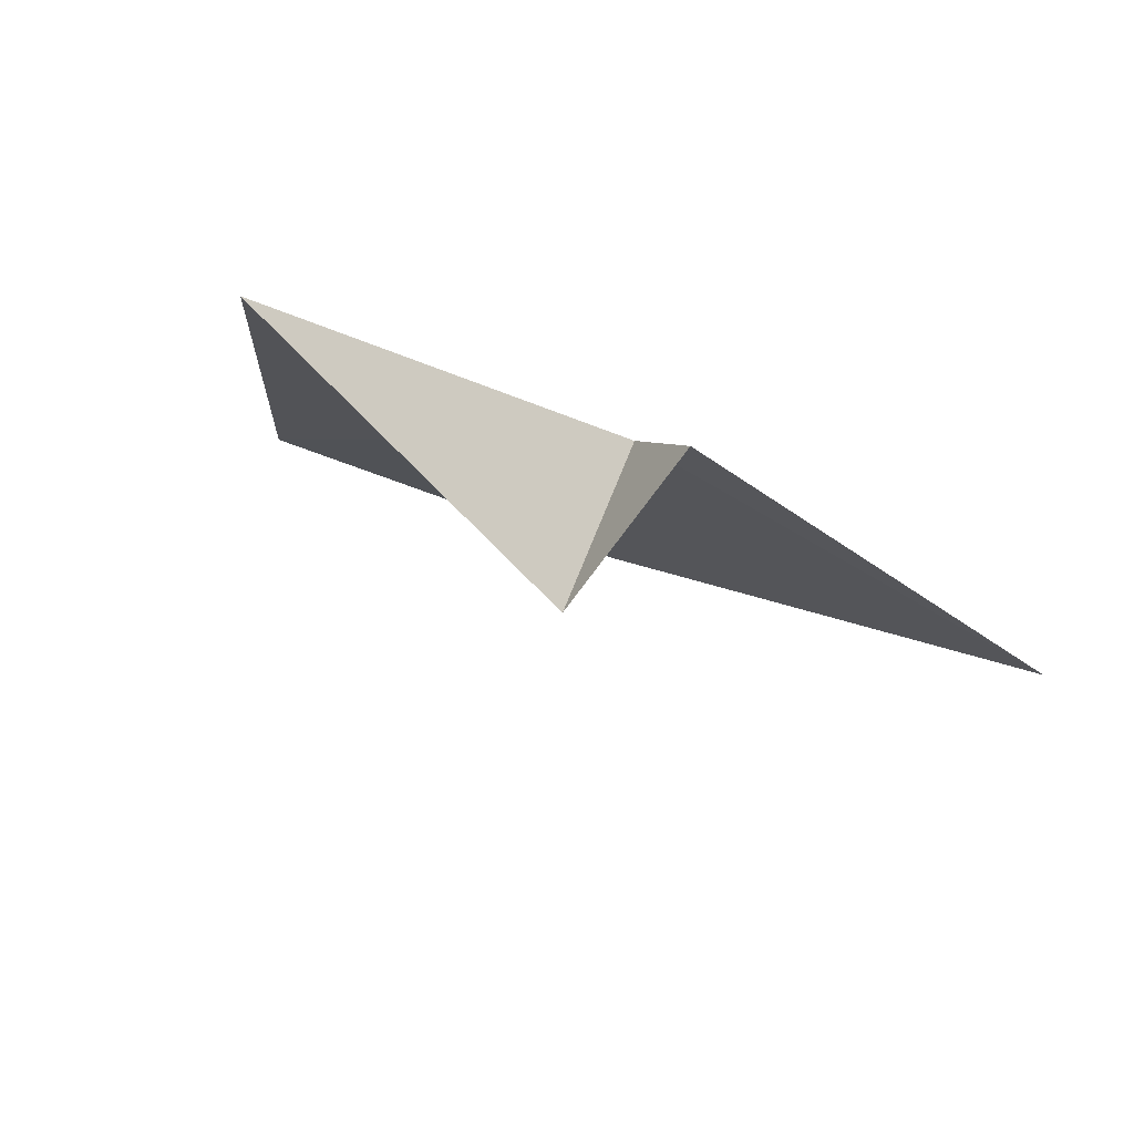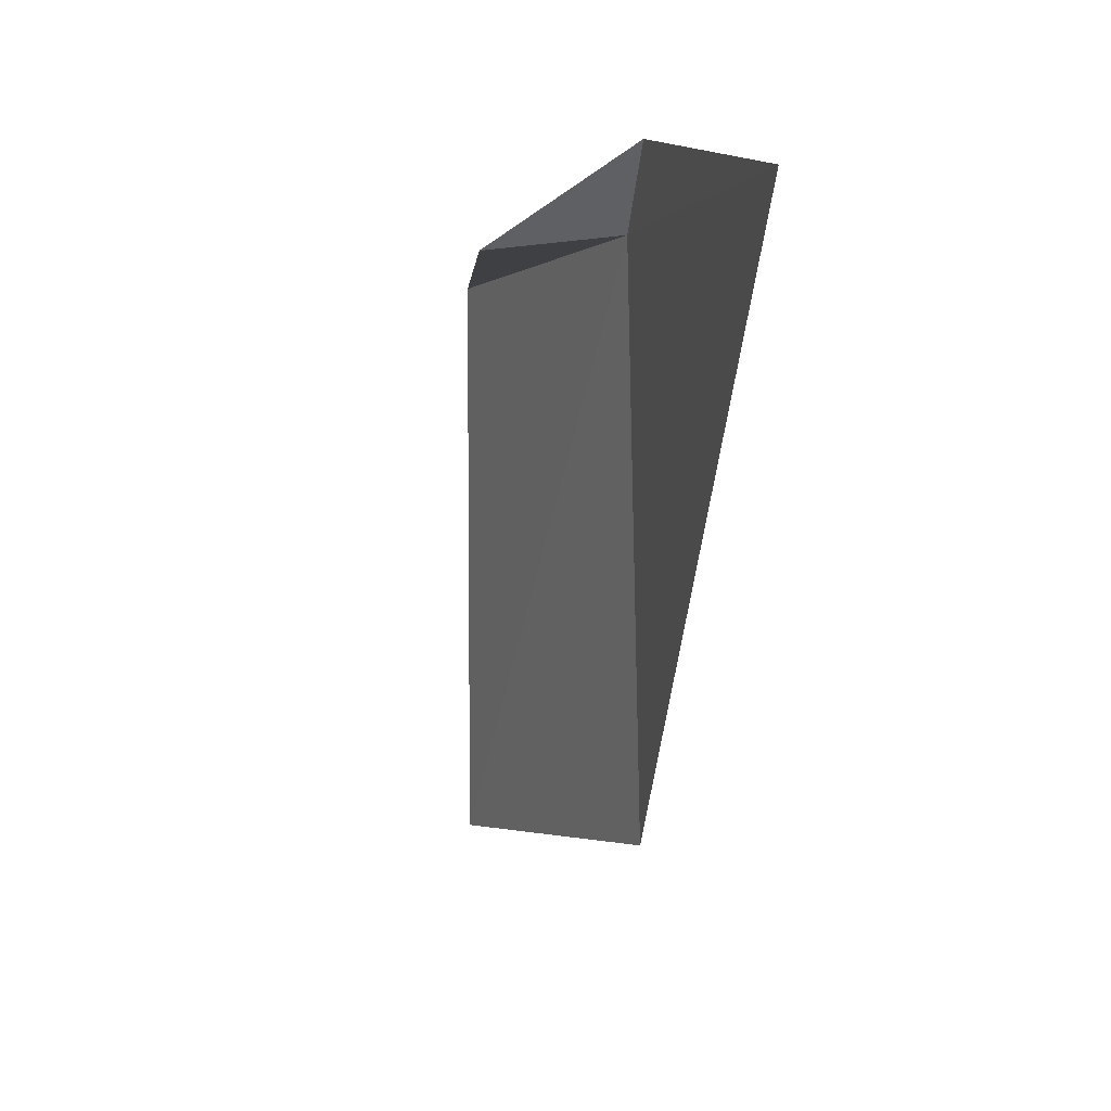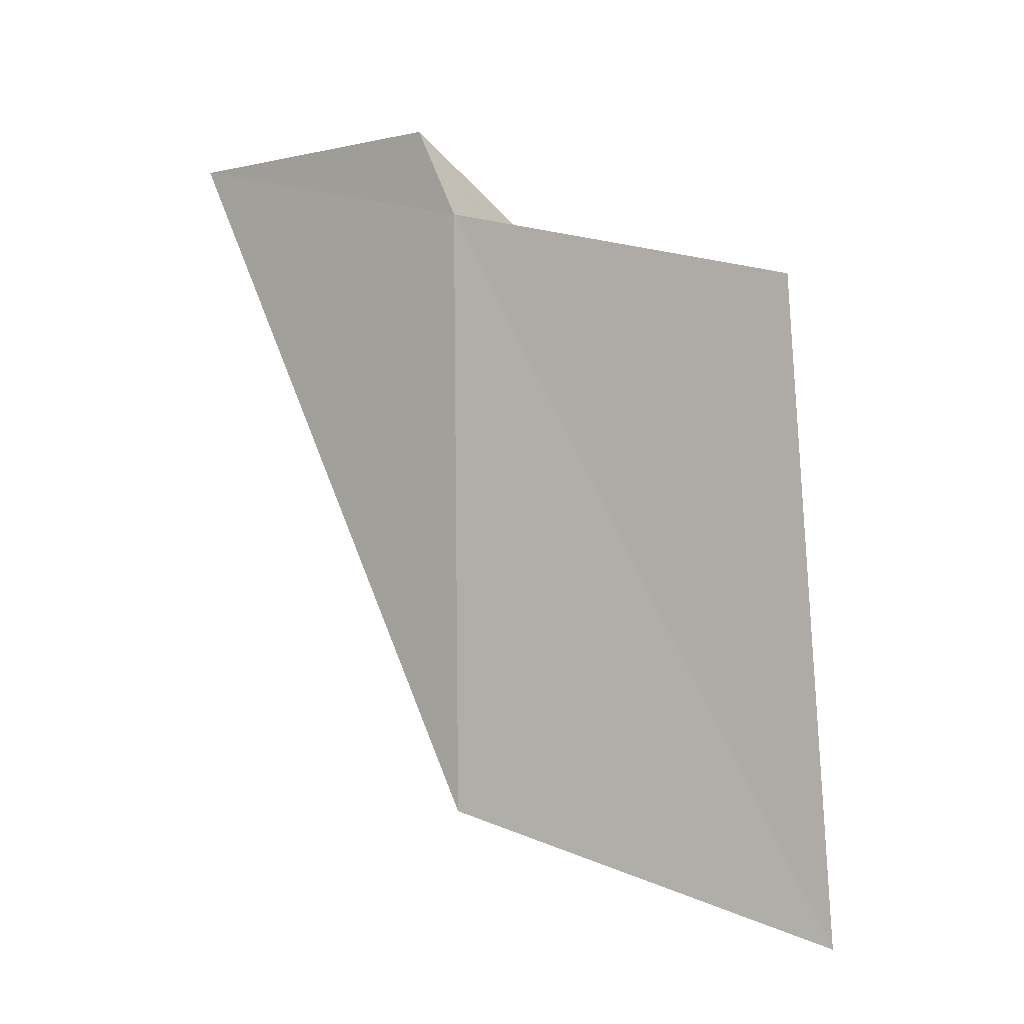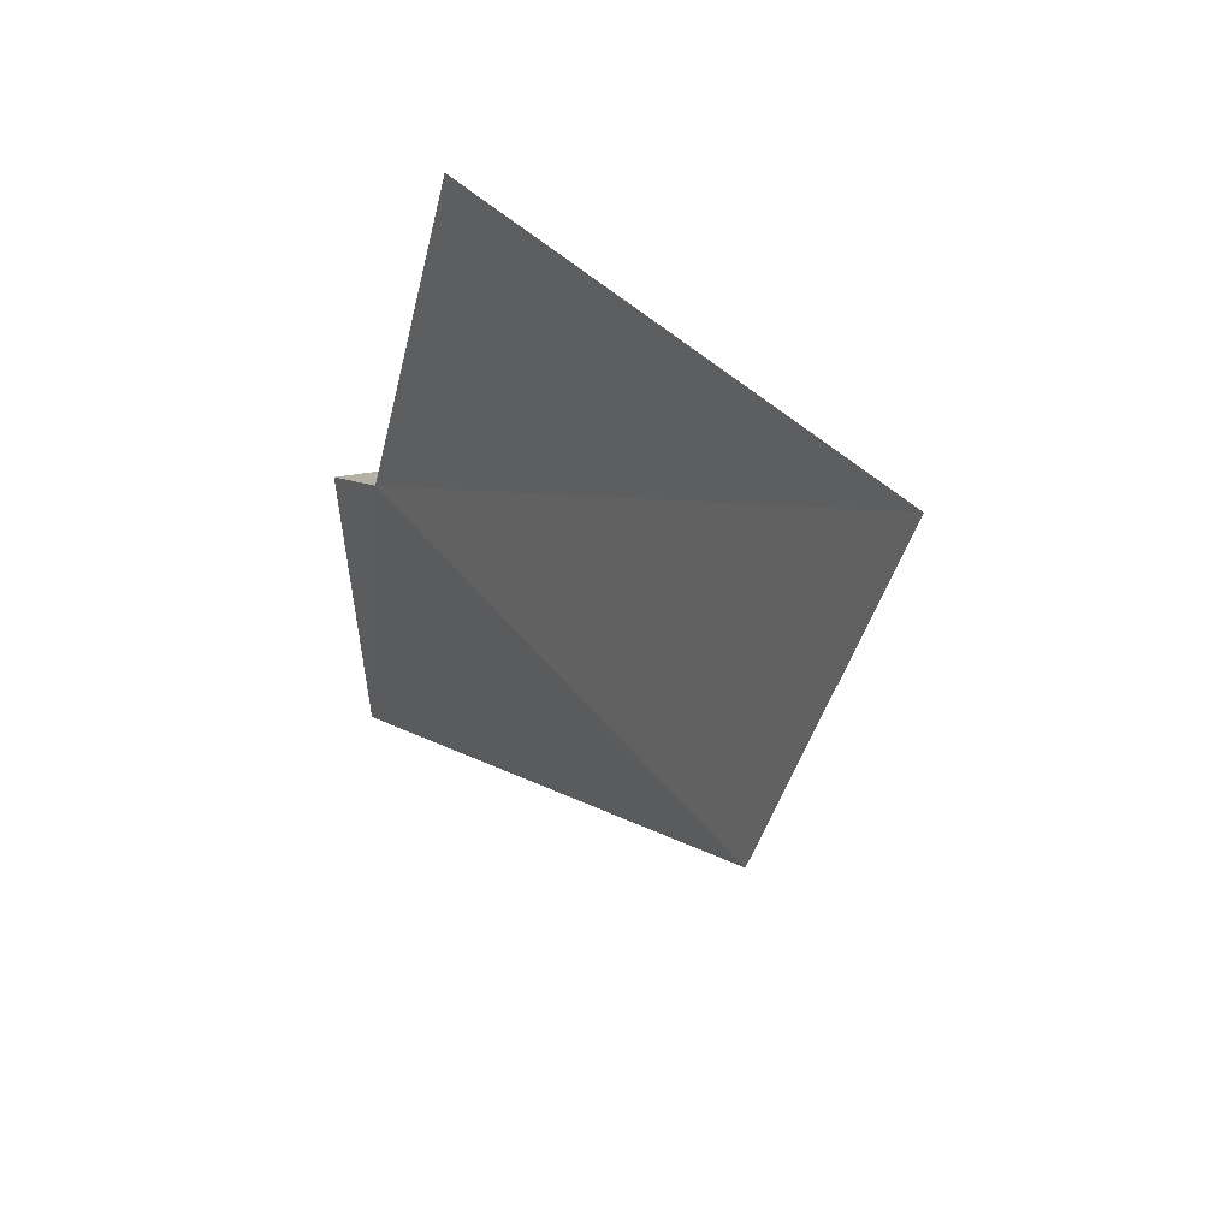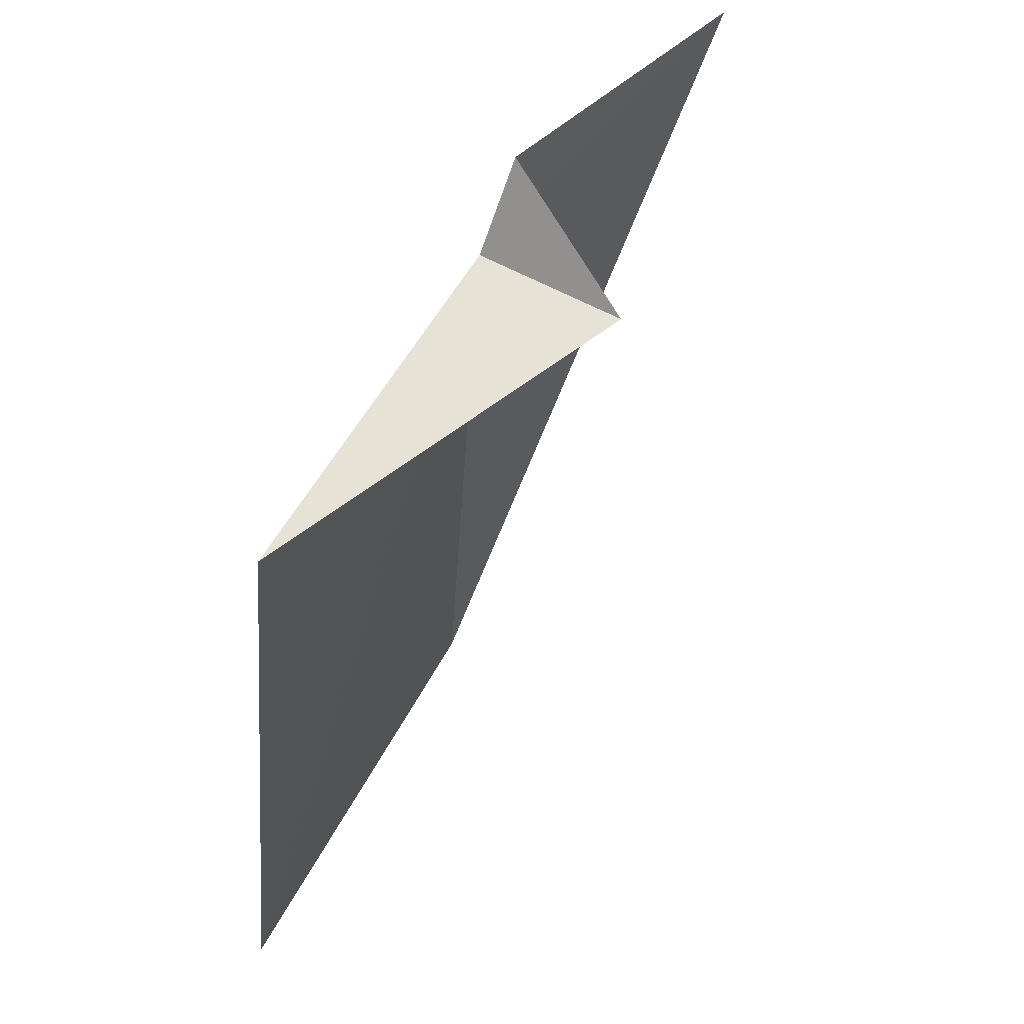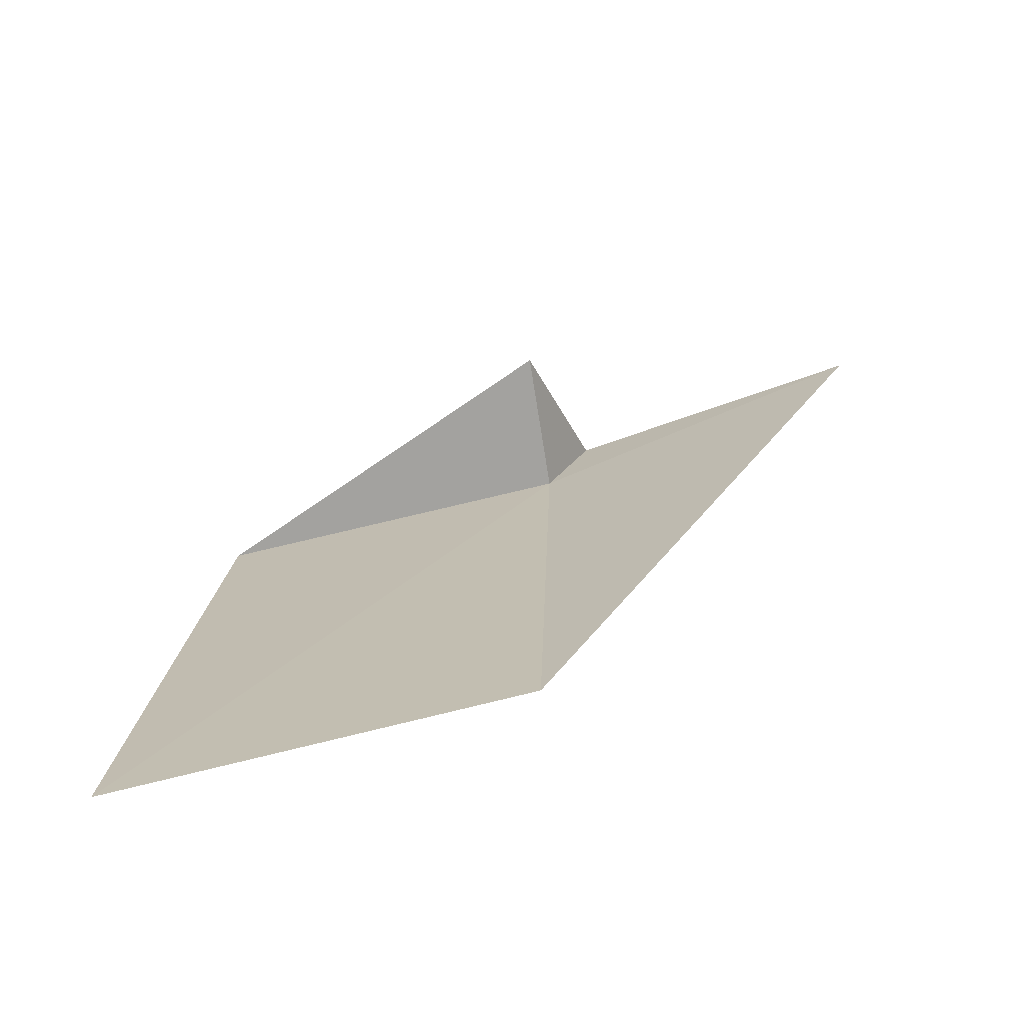
<metadata>
{"format":"obj","ext":"obj","renderer":"f3d","projection":"perspective","resolution":1024,"background":"white","views":[{"elev":77.6,"azim":-58.3,"up":"+Z"},{"elev":11.1,"azim":-18.4,"up":"+Z"},{"elev":1.7,"azim":128.5,"up":"+Z"},{"elev":42.2,"azim":144.5,"up":"+Y"},{"elev":49.4,"azim":-140.8,"up":"+Z"},{"elev":-74.4,"azim":-71.9,"up":"+Z"}]}
</metadata>
<code>
v -630.5 -336.4 -109.8
v -630.8 -336.5 -109.8
v -630.6 -335.6 -110
v -630.4 -336.4 -111.1
v -630.5 -337.2 -109.7
v -630.5 -335.5 -111.4
v -630.5 -336.5 -109.6
f 1 3 2
f 1 6 3
f 1 4 6
f 1 2 7
f 1 7 5
f 1 5 4

</code>
